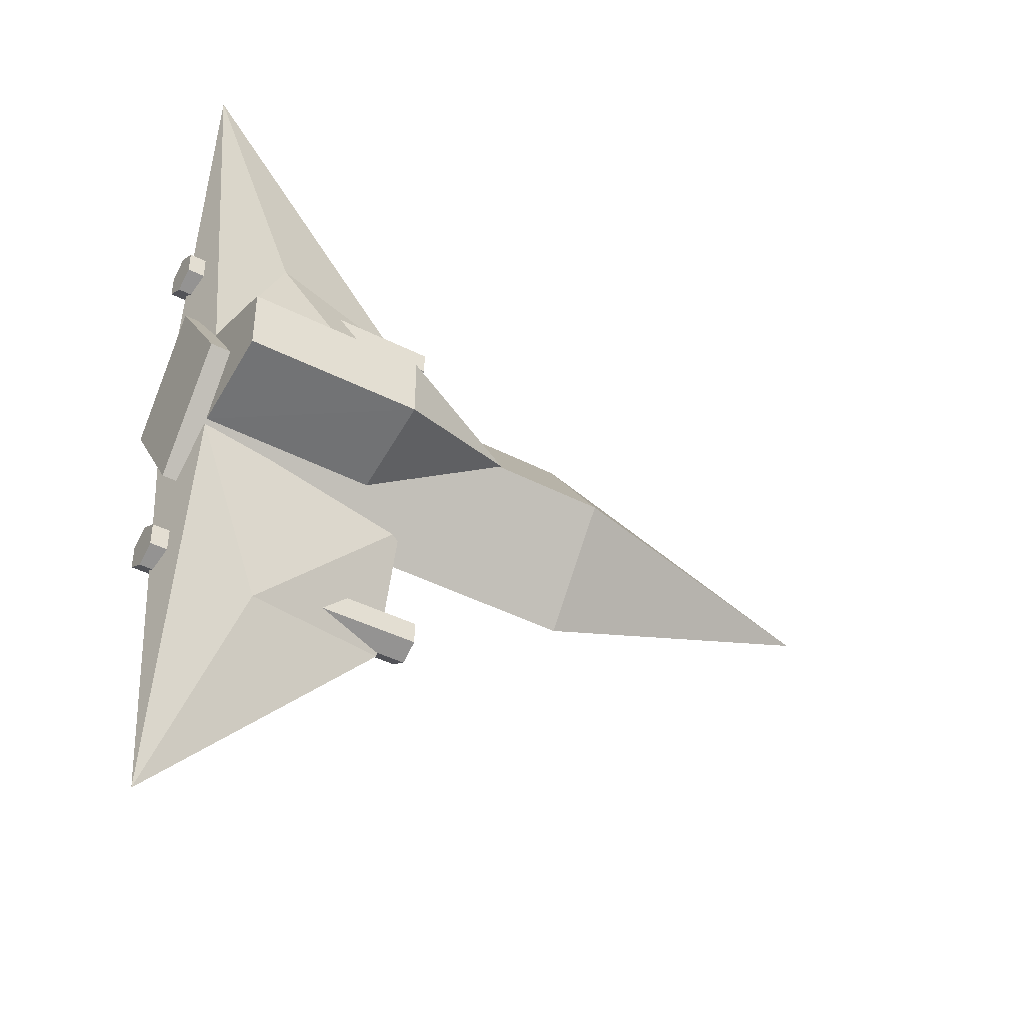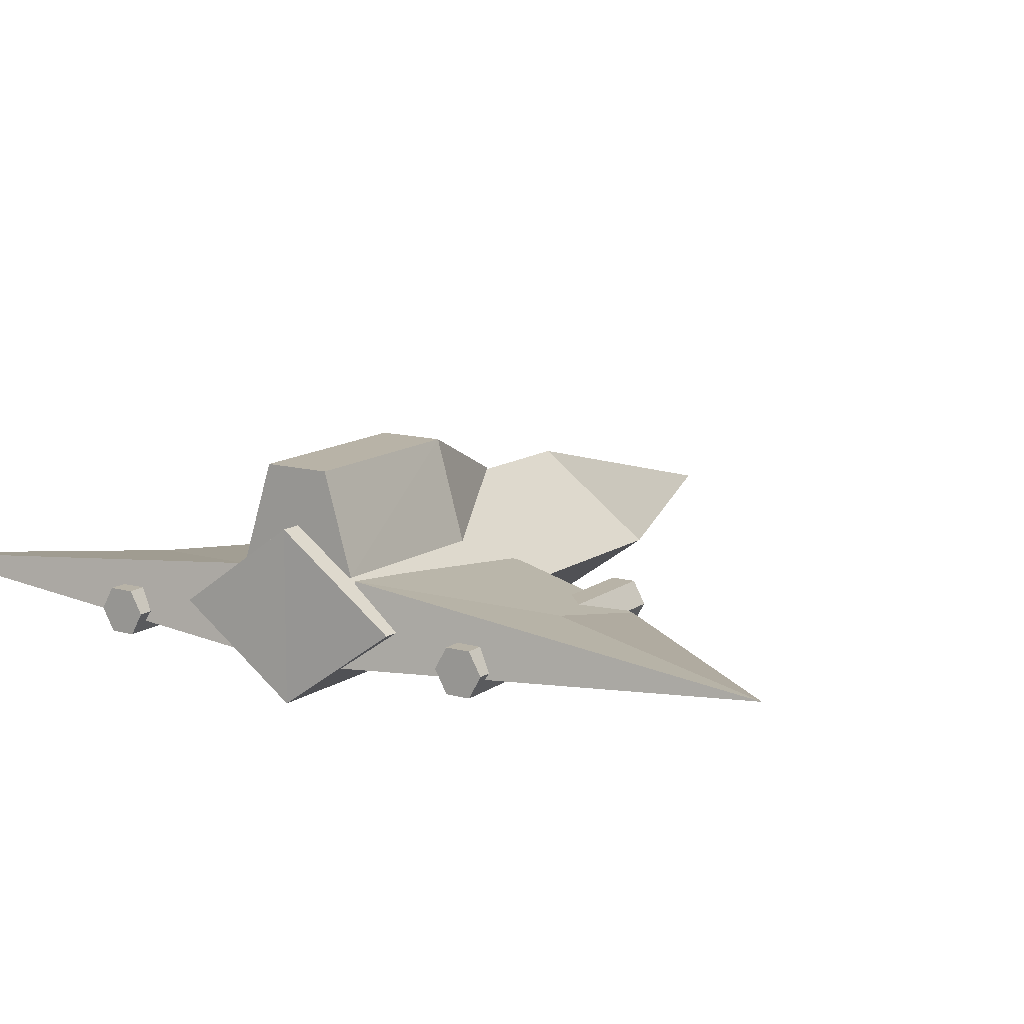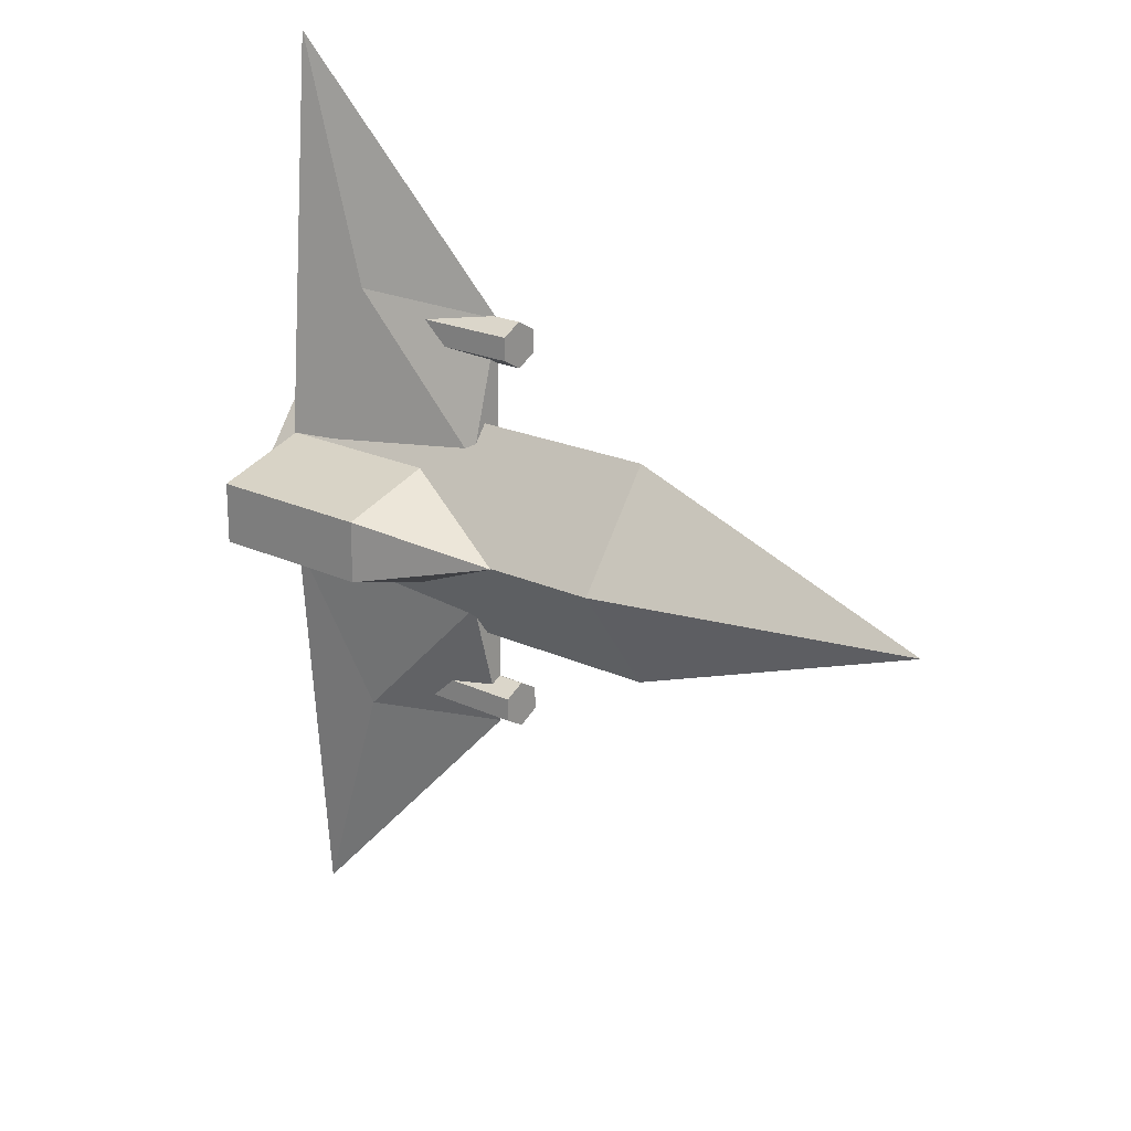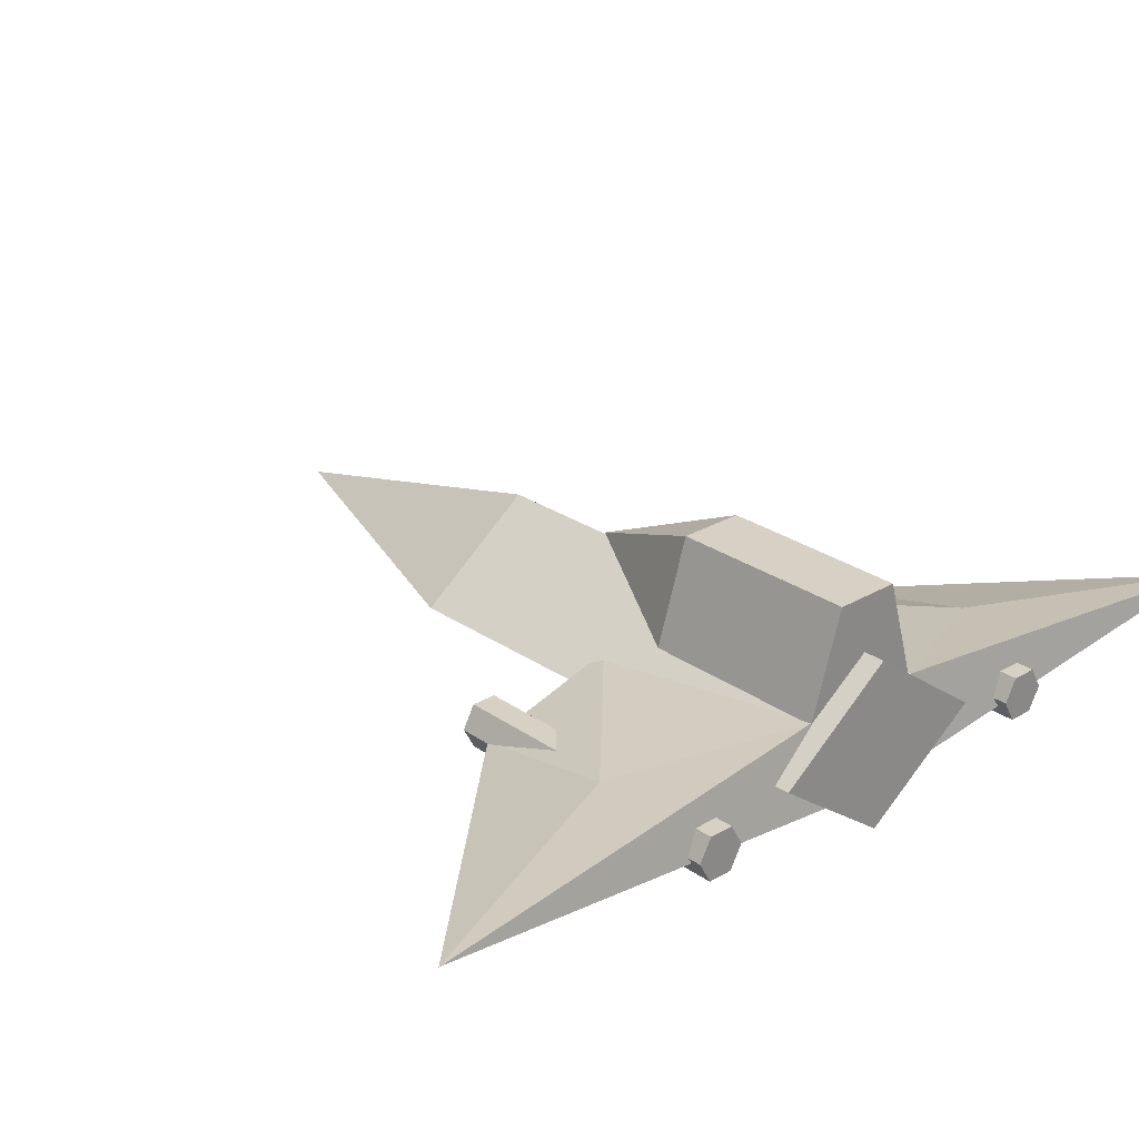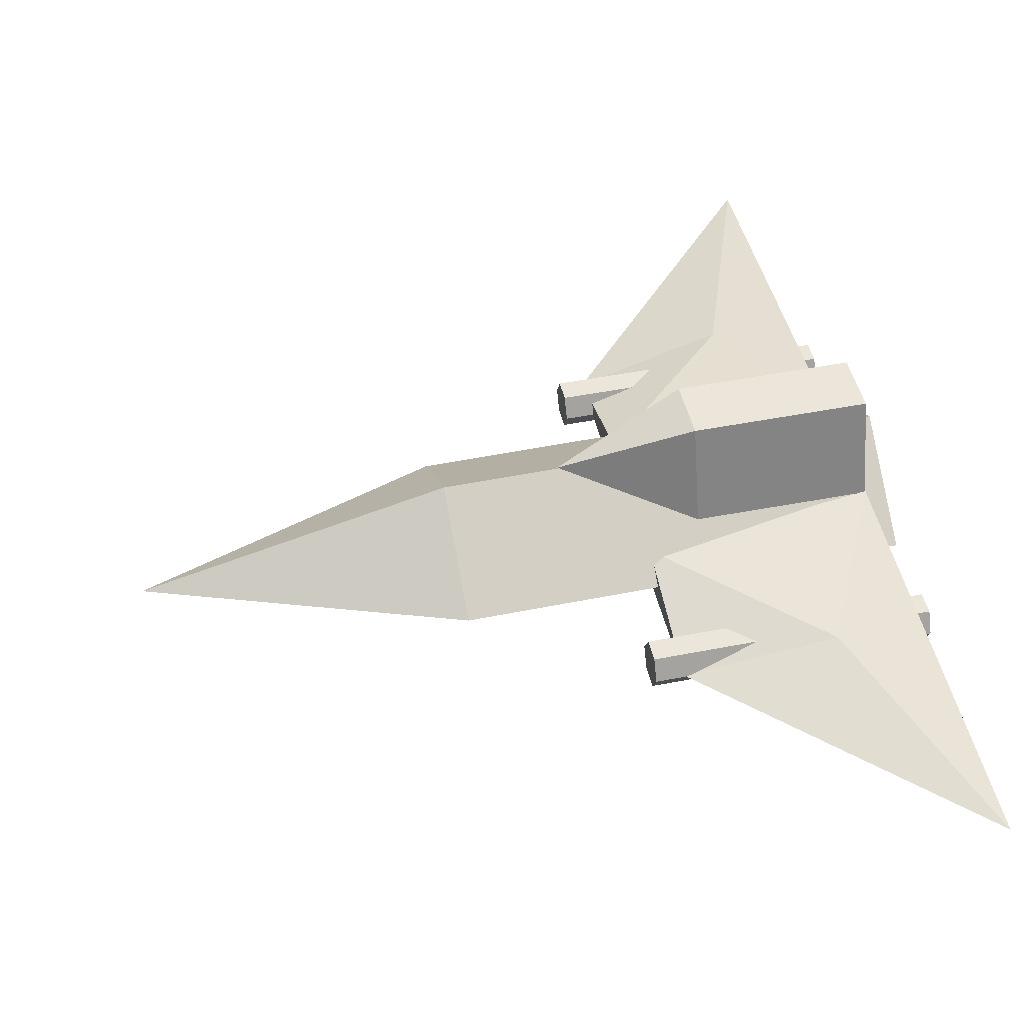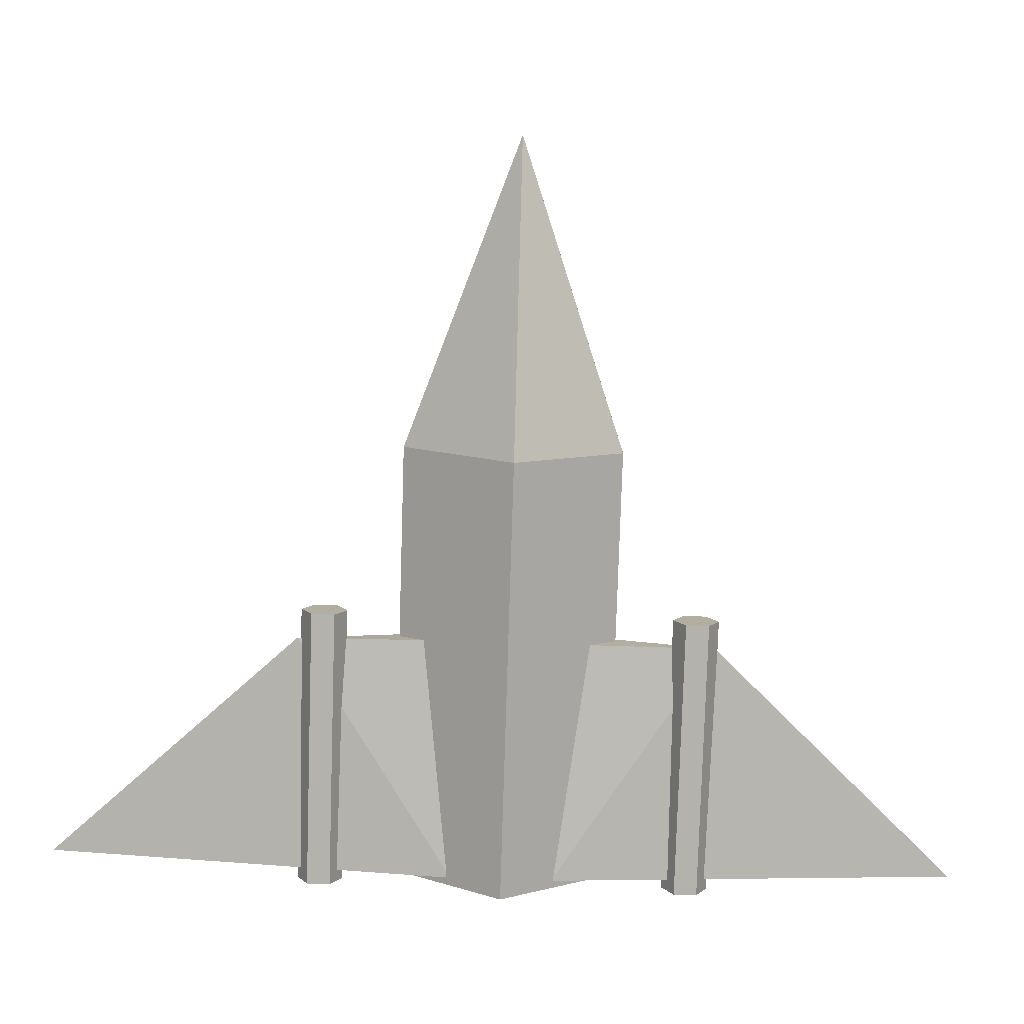
<metadata>
{"format":"obj","ext":"obj","renderer":"f3d","projection":"perspective","resolution":1024,"background":"white","views":[{"elev":-41.5,"azim":148.2,"up":"+Z"},{"elev":12.7,"azim":122.3,"up":"+Y"},{"elev":20.5,"azim":-139.1,"up":"+Z"},{"elev":26.6,"azim":47.4,"up":"+Y"},{"elev":47.0,"azim":-12.6,"up":"+Y"},{"elev":-79.4,"azim":-91.8,"up":"+Y"}]}
</metadata>
<code>
o spaceShip
v 0.02001 -0.1344 -1.058
v -1.801 -0.1344 -1.058
v 0.02001 -0.2674 -1.132
v -1.801 -0.2674 -1.132
v 0.02001 -0.2674 -1.281
v -1.801 -0.2674 -1.281
v 0.02001 -0.1344 -1.355
v -1.801 -0.1344 -1.355
v 0.02001 -0.001436 -1.281
v -1.801 -0.001436 -1.281
v 0.02001 -0.001436 -1.132
v -1.801 -0.001436 -1.132
v -0.00033 0.002592 0.6956
v -2.87 -0.02324 0.6952
v -2.878 0.4876 -0.01022
v -2.87 -0.02343 0.6948
v -2.87 -0.03264 -0.7207
v -2.87 -0.54 -0.01018
v -4.878 -0.03338 -0.01726
v -0.00781 0.5134 -0.009815
v -0.000235 0.002403 0.6952
v -0.000473 -0.5142 -0.009782
v 0.000196 -0.006799 -0.7203
v -0.1395 0.2241 0.3872
v -1.279 0.2296 0.3872
v -2.128 0.503 -0.01022
v -0.1395 0.2538 -0.3787
v -1.279 0.2397 -0.3803
v -0.1395 0.8479 -0.2062
v -1.279 0.8479 -0.2062
v -0.1395 0.8479 0.1894
v -1.279 0.8479 0.1894
v -0.04808 -0.2627 -0.3394
v -0.07605 -0.02451 -2.995
v -0.1386 0.2364 -0.4073
v -1.618 -0.1374 -0.4926
v -1.609 0.09641 -0.5147
v -1.609 -0.1414 -1.379
v -0.6391 0.07331 -1.458
v -0.04808 -0.2627 0.3222
v -0.07605 -0.02451 2.978
v -0.1386 0.2364 0.3901
v -1.618 -0.1374 0.4755
v -1.618 0.1003 0.4755
v -1.618 -0.1374 1.34
v -0.6483 0.07724 1.419
v 0.02001 -0.1344 1.355
v -1.801 -0.1344 1.355
v 0.02001 -0.2674 1.281
v -1.801 -0.2674 1.281
v 0.02001 -0.2674 1.133
v -1.801 -0.2674 1.133
v 0.02001 -0.1344 1.059
v -1.801 -0.1344 1.059
v 0.02001 -0.001436 1.133
v -1.801 -0.001436 1.133
v 0.02001 -0.001436 1.281
v -1.801 -0.001436 1.281
f 2 3 1
f 4 5 3
f 6 7 5
f 8 9 7
f 2 10 6
f 10 11 9
f 12 1 11
f 3 7 11
f 15 19 14
f 15 13 20
f 15 17 19
f 17 18 19
f 18 16 19
f 22 23 20
f 15 23 17
f 16 22 21
f 16 13 14
f 17 22 18
f 26 32 30
f 25 27 24
f 28 26 30
f 27 30 29
f 27 31 24
f 30 31 29
f 31 25 24
f 32 26 25
f 28 25 26
f 39 37 35
f 34 39 35
f 38 36 37
f 38 34 33
f 34 35 33
f 38 39 34
f 46 42 44
f 41 42 46
f 45 44 43
f 45 40 41
f 41 40 42
f 45 41 46
f 48 49 47
f 50 51 49
f 52 53 51
f 54 55 53
f 54 52 48
f 56 57 55
f 58 47 57
f 53 55 57
f 2 4 3
f 4 6 5
f 6 8 7
f 8 10 9
f 6 4 2
f 2 12 10
f 10 8 6
f 10 12 11
f 12 2 1
f 11 1 3
f 3 5 7
f 7 9 11
f 15 14 13
f 20 13 21
f 21 22 20
f 15 20 23
f 16 18 22
f 16 21 13
f 17 23 22
f 25 28 27
f 27 28 30
f 27 29 31
f 30 32 31
f 31 32 25
f 38 37 39
f 38 33 36
f 45 46 44
f 45 43 40
f 48 50 49
f 50 52 51
f 52 54 53
f 54 56 55
f 52 50 48
f 48 58 56
f 56 54 48
f 56 58 57
f 58 48 47
f 57 47 53
f 47 49 53
f 49 51 53

</code>
